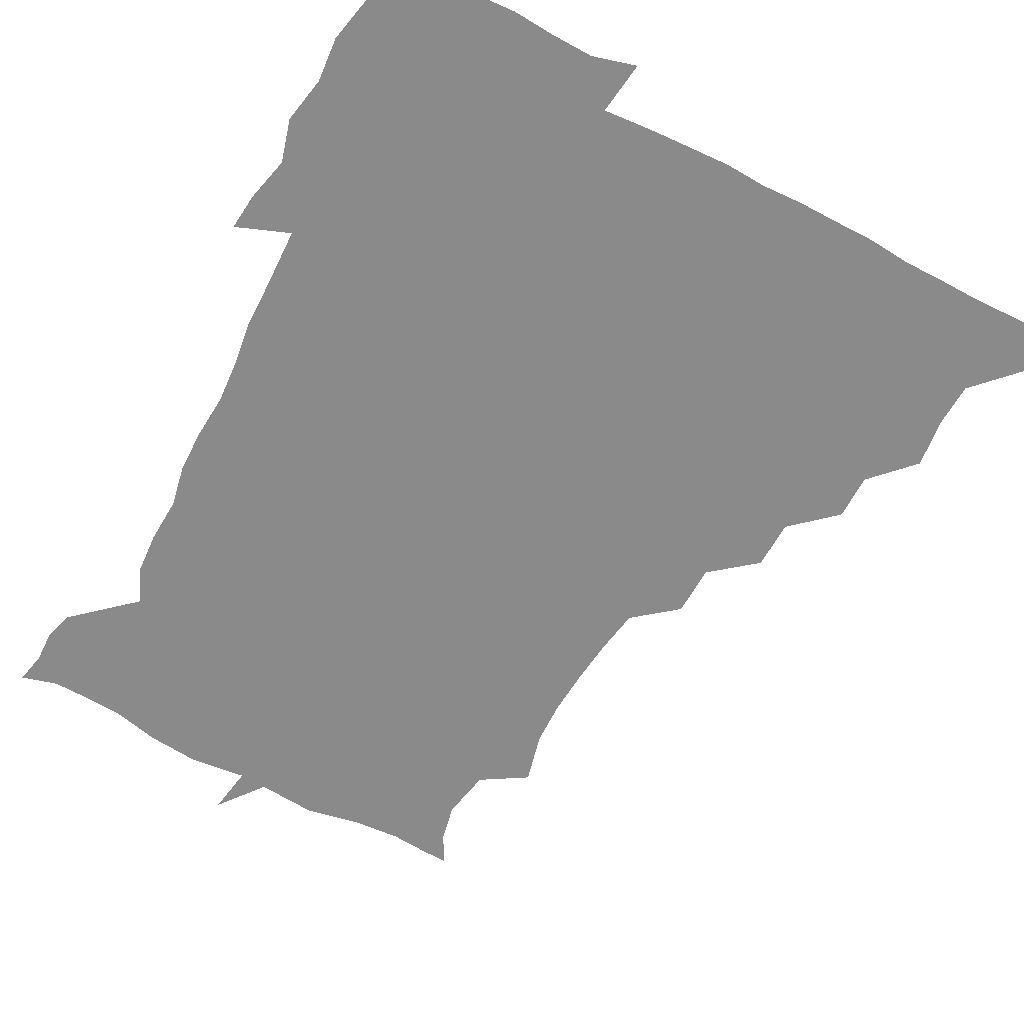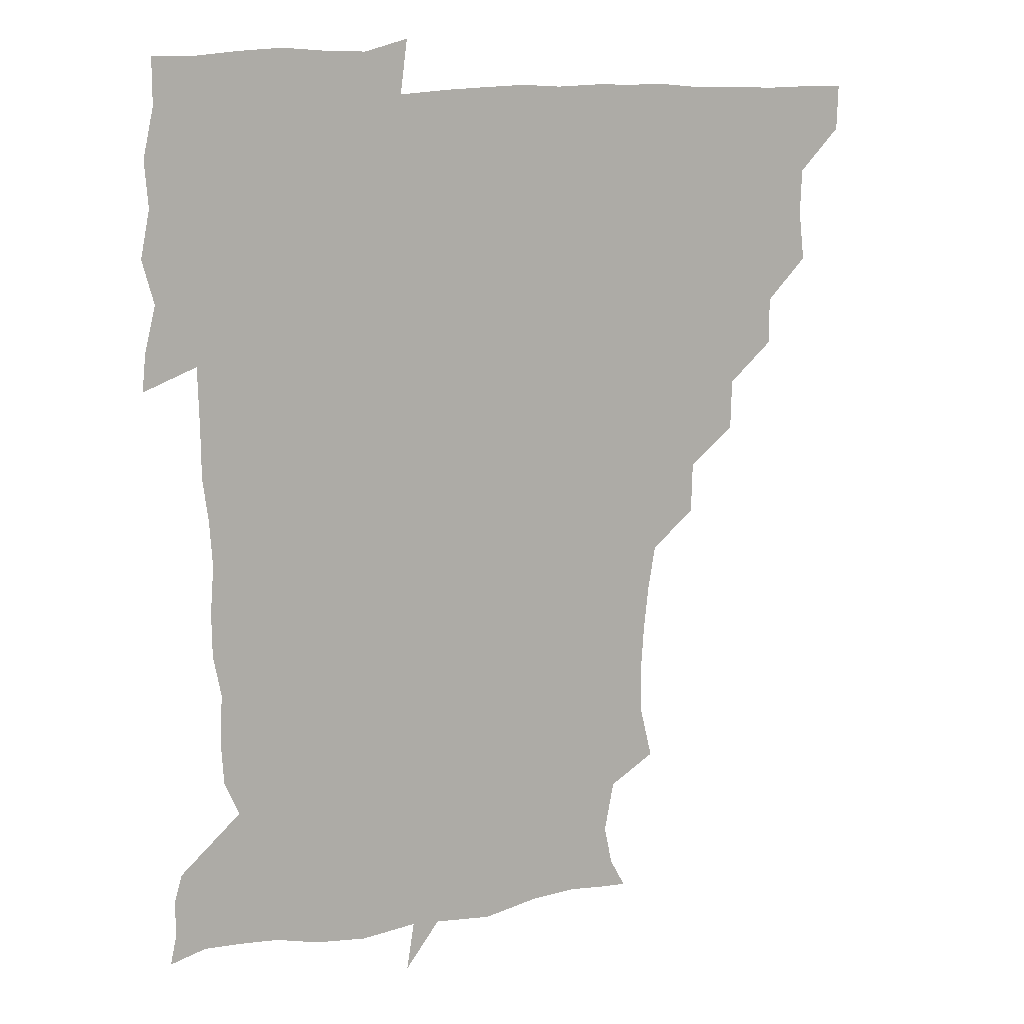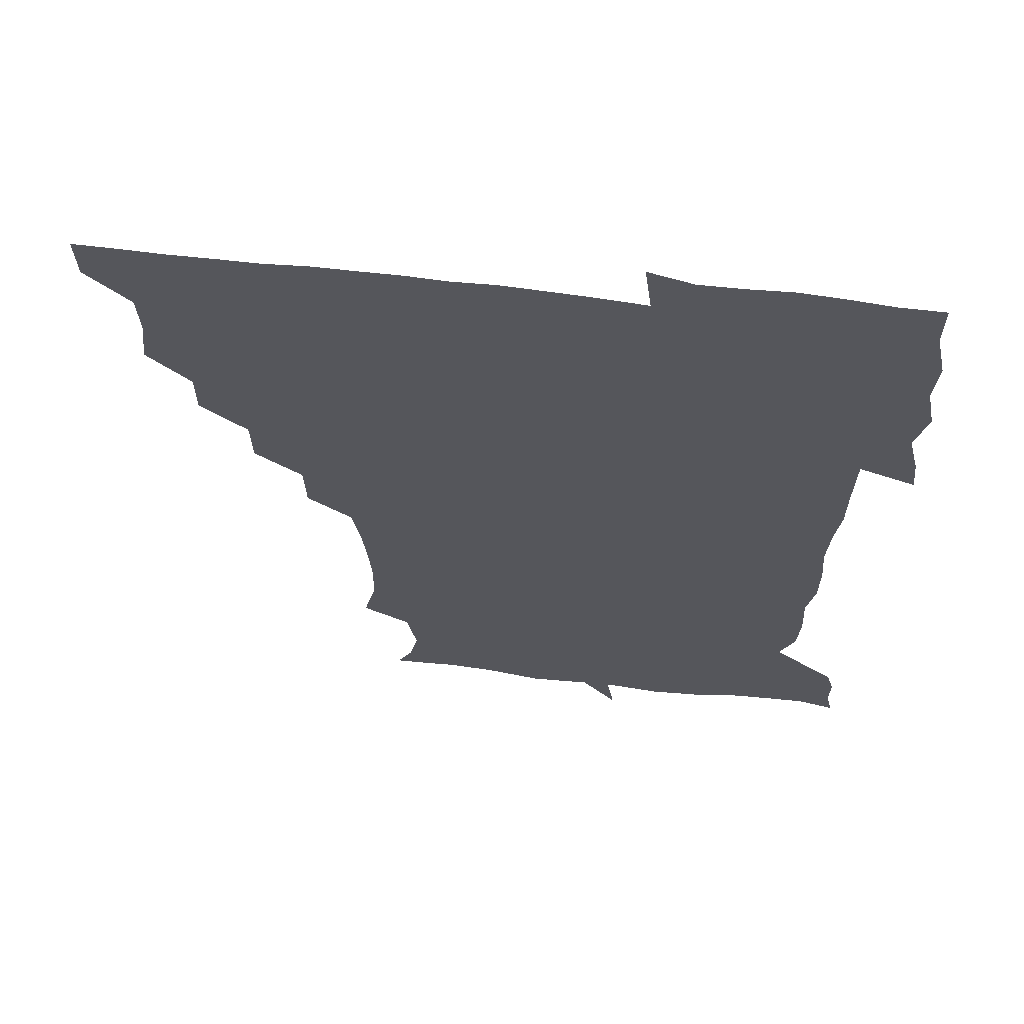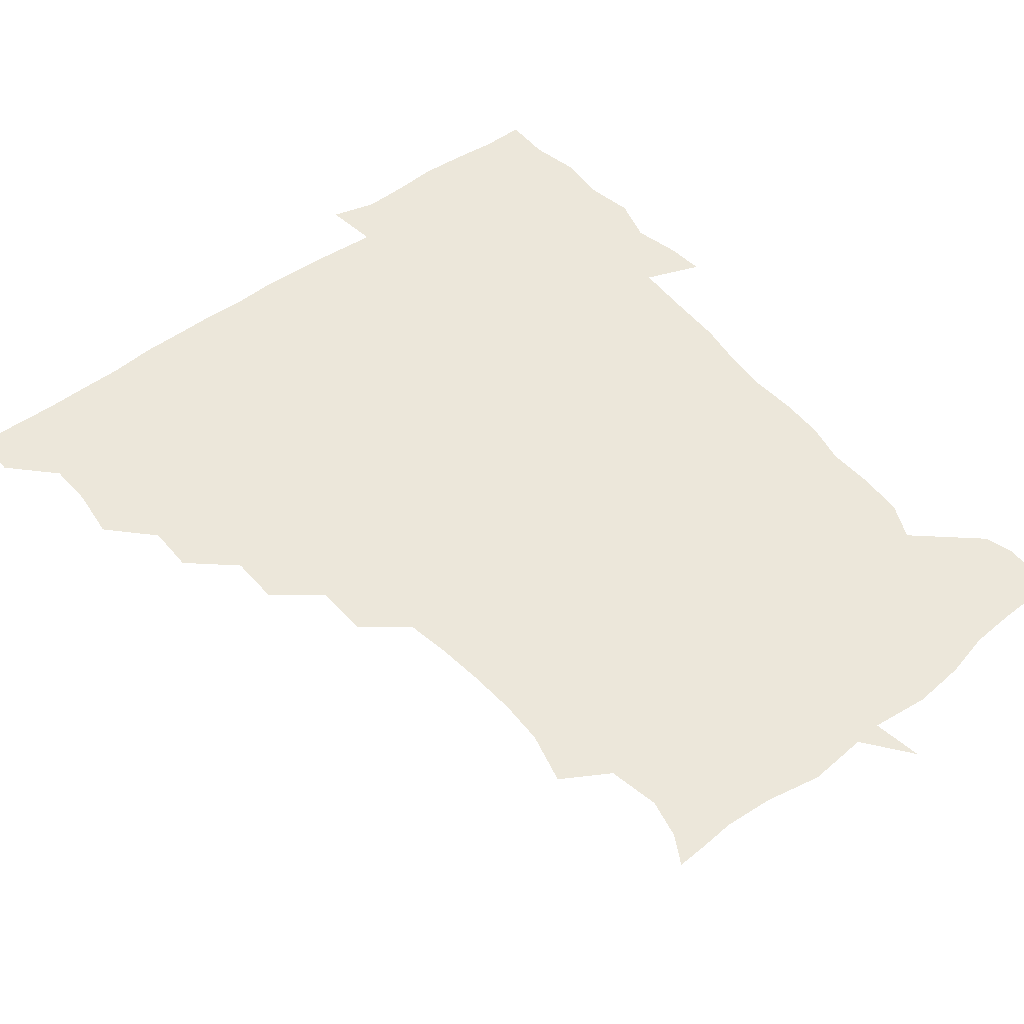
<metadata>
{"format":"obj","ext":"obj","renderer":"f3d","projection":"perspective","resolution":1024,"background":"white","views":[{"elev":-63.5,"azim":152.5,"up":"+Z"},{"elev":12.0,"azim":153.4,"up":"+Y"},{"elev":63.3,"azim":7.0,"up":"+Y"},{"elev":51.4,"azim":-38.2,"up":"+Z"}]}
</metadata>
<code>
v 451.6 450.6 0
v 451.1 466.6 0
v 465.1 402.2 0
v 467.1 419.7 0
v 466.5 435.3 0
v 466.5 450.1 0
v 465.7 466.6 0
v 479.7 370.9 0
v 479.7 387.2 0
v 482.6 406.1 0
v 482 420.9 0
v 481.5 435.8 0
v 481.1 451 0
v 481 466.2 0
v 496.1 339.5 0
v 495.7 356.8 0
v 497.4 375.9 0
v 498.1 392.2 0
v 497.6 406.8 0
v 497.2 421.2 0
v 497.1 435.7 0
v 497 450 0
v 496.1 466.6 0
v 513 308.4 0
v 512.4 326.4 0
v 512.9 345.8 0
v 511.8 360.9 0
v 513.1 378.2 0
v 511.8 391.5 0
v 512 406.6 0
v 511.8 421.2 0
v 511.6 435.7 0
v 511.5 450.2 0
v 511.2 466.7 0
v 529.3 214.4 0
v 533.7 232.3 0
v 534 248 0
v 532.9 264.5 0
v 531.1 280.5 0
v 528.5 295.9 0
v 527.9 314.8 0
v 527.4 331 0
v 527.8 348 0
v 527.1 362.1 0
v 527.1 377.3 0
v 527 391.9 0
v 526.7 406.4 0
v 526.6 421.1 0
v 526.4 435.8 0
v 526.3 450.6 0
v 526.3 468 0
v 540.6 163.3 0
v 546.2 173.5 0
v 549 186.9 0
v 545.6 204.5 0
v 545.5 223.7 0
v 546.3 239.2 0
v 545.6 254.3 0
v 544.6 268.8 0
v 543.2 284 0
v 542.6 300.5 0
v 542.1 316.4 0
v 542.3 332.7 0
v 541.9 346.7 0
v 541.8 362.3 0
v 542.5 378.1 0
v 541.7 391.8 0
v 542.5 406.8 0
v 541.7 421.1 0
v 541.7 435.4 0
v 541.2 451.1 0
v 540.9 468.1 0
v 550.2 163.9 0
v 558.6 179.4 0
v 559.2 193.8 0
v 559.4 211.9 0
v 558.3 225.1 0
v 559.3 243.1 0
v 559 258 0
v 559.2 273.9 0
v 557.1 285.7 0
v 557 302.3 0
v 556.9 318.1 0
v 556.8 331.6 0
v 557.2 348.6 0
v 556.7 362.5 0
v 556.8 377.6 0
v 556.1 391.1 0
v 556.9 406.6 0
v 556.6 420.9 0
v 556.6 435.4 0
v 556.3 450.4 0
v 555.4 468.3 0
v 563.2 165 0
v 571.5 181.4 0
v 573.2 198.5 0
v 572.9 213.6 0
v 572.9 229 0
v 573 243.9 0
v 572.9 259.1 0
v 572.9 274 0
v 572 287.8 0
v 571.8 303.4 0
v 571.2 315.8 0
v 571.8 333.2 0
v 571.6 348 0
v 571.2 361.7 0
v 571.5 377.6 0
v 571.7 392.1 0
v 571.6 406.5 0
v 571.2 421.1 0
v 571.5 435.4 0
v 571.5 449.5 0
v 570.1 467.7 0
v 579.8 164 0
v 586.8 182.8 0
v 587.5 198 0
v 587.4 213.1 0
v 587 227 0
v 586.2 244 0
v 586.7 258.4 0
v 587.5 274.5 0
v 586.7 287.8 0
v 586.1 302.1 0
v 586.2 316.9 0
v 586.4 333.9 0
v 586.4 348.7 0
v 586.4 362.5 0
v 586.2 376.6 0
v 586.5 392.1 0
v 586.3 406.5 0
v 586.7 421 0
v 586.6 435.1 0
v 586 450.3 0
v 584.5 468.5 0
v 599.2 160.3 0
v 601.5 181.7 0
v 601.7 198.9 0
v 601.9 213.2 0
v 601.9 228.9 0
v 601.4 241.4 0
v 600.4 257.7 0
v 601.6 275 0
v 601.3 288.3 0
v 601 302.5 0
v 601.2 318.5 0
v 601.2 333.4 0
v 601.1 347 0
v 601.2 362.2 0
v 601.4 377.6 0
v 601.4 392.1 0
v 601.4 406.5 0
v 601.6 421 0
v 601.3 435.8 0
v 600.7 451.3 0
v 599.2 467.9 0
v 619.9 162.2 0
v 616.4 184.1 0
v 616 199.3 0
v 616.3 215.4 0
v 616.5 229 0
v 616.6 243.2 0
v 615.7 256.4 0
v 615.2 274.8 0
v 615.6 288.9 0
v 616 303.5 0
v 615.7 318.5 0
v 615.7 334 0
v 615.8 347.1 0
v 616.1 363.8 0
v 616 377.5 0
v 616.2 393 0
v 616.3 406.8 0
v 616.6 421.1 0
v 616.4 436 0
v 615.8 451.3 0
v 614.5 467.1 0
v 632.5 145.9 0
v 629.8 163 0
v 630.8 182.1 0
v 630.3 199.3 0
v 630.2 214.8 0
v 630.5 230.1 0
v 631 244.7 0
v 630.7 258 0
v 629.7 275.2 0
v 629.9 288.8 0
v 630.1 305.4 0
v 630.4 318.9 0
v 630.3 333.4 0
v 630.6 348.4 0
v 630.3 364.2 0
v 630.7 377.5 0
v 630.8 392.2 0
v 631 406.9 0
v 631 421.4 0
v 631.8 435.7 0
v 632.2 450 0
v 631.6 465.8 0
v 629.2 484.6 0
v 649.8 160.9 0
v 645.7 183.1 0
v 644.9 199.1 0
v 644.8 214.1 0
v 644.3 229.4 0
v 644.7 245.3 0
v 645 259.2 0
v 644 275.4 0
v 644.8 288.9 0
v 644.8 303.7 0
v 645 318.2 0
v 645.2 332.5 0
v 644.9 349 0
v 645 363.6 0
v 645.3 377.6 0
v 645.8 391.3 0
v 645.6 407.1 0
v 645.9 421 0
v 646.4 436.2 0
v 646.5 450.5 0
v 646.3 465.3 0
v 644.6 480.3 0
v 667.8 162.8 0
v 661.2 182.4 0
v 659.4 198.3 0
v 658.3 214.8 0
v 658.6 228.6 0
v 658.3 245.1 0
v 658.8 259.5 0
v 659 273.8 0
v 659.1 288.7 0
v 659.4 303.1 0
v 659.9 317.4 0
v 659.9 332 0
v 659.3 348.6 0
v 659.4 363.7 0
v 659.9 377.9 0
v 660 393.3 0
v 660.1 407.5 0
v 660.5 422.1 0
v 660.7 436.4 0
v 661 450.6 0
v 661.1 465.2 0
v 659.7 480.7 0
v 683.7 166.7 0
v 676.1 183.2 0
v 674.3 197.7 0
v 672.2 213.2 0
v 671.7 228 0
v 672.1 243.6 0
v 672.8 257.9 0
v 673.1 272.6 0
v 673.6 287.3 0
v 673.4 302.4 0
v 672.9 318.9 0
v 673.7 333.1 0
v 674.7 347.3 0
v 674.2 363.2 0
v 673.7 379.5 0
v 673.8 393.6 0
v 674.3 407.7 0
v 674.4 422.6 0
v 675 436.6 0
v 675.4 450.8 0
v 675.8 464.9 0
v 674.6 481.8 0
v 698.3 167.8 0
v 690.7 182.8 0
v 690.2 194.8 0
v 685.5 211.5 0
v 684.4 224.3 0
v 686.2 239.5 0
v 685.9 255.7 0
v 686.2 270.6 0
v 688.3 284.3 0
v 687.1 300.9 0
v 687.6 315.5 0
v 688.9 330.1 0
v 689.4 345.9 0
v 688.6 362.9 0
v 687.8 379.8 0
v 687.9 393.3 0
v 687.4 408.3 0
v 688.3 422.3 0
v 688.4 437 0
v 689.3 450.8 0
v 690 464.7 0
v 690.1 480.8 0
v 710.8 168.3 0
v 705.7 181 0
v 704.3 192.9 0
v 702.5 203.4 0
v 696.6 216.5 0
v 701.9 228.6 0
v 702.9 243.7 0
v 702 260.6 0
v 704.9 275 0
v 705.1 290.4 0
v 703.8 307 0
v 704.9 322.7 0
v 706.9 338.1 0
v 707.1 355.6 0
v 707.7 376.4 0
v 703.7 392 0
v 702.3 406.5 0
v 701.1 422.6 0
v 701.4 436.2 0
v 701.8 450.5 0
v 703.8 464.2 0
v 705.4 479.3 0
v 723.5 164.8 0
v 721.1 175.8 0
v 721.5 187.2 0
v 718.6 197.2 0
v 726.8 369.1 0
v 725.5 382.1 0
v 721.6 398.1 0
v 725.8 413.4 0
v 722.6 429.9 0
v 723.9 445.9 0
v 720.2 463.3 0
v 720.2 479.4 0
v 721 496 0
f 5 6 1
f 1 6 2
f 6 7 2
f 9 10 3
f 3 10 4
f 10 11 4
f 4 11 5
f 11 12 5
f 5 12 6
f 12 13 6
f 6 13 7
f 13 14 7
f 16 17 8
f 8 17 9
f 17 18 9
f 9 18 10
f 18 19 10
f 10 19 11
f 19 20 11
f 11 20 12
f 20 21 12
f 12 21 13
f 21 22 13
f 13 22 14
f 22 23 14
f 25 26 15
f 15 26 16
f 26 27 16
f 16 27 17
f 27 28 17
f 17 28 18
f 28 29 18
f 18 29 19
f 29 30 19
f 19 30 20
f 30 31 20
f 20 31 21
f 31 32 21
f 21 32 22
f 32 33 22
f 22 33 23
f 33 34 23
f 40 41 24
f 24 41 25
f 41 42 25
f 25 42 26
f 42 43 26
f 26 43 27
f 43 44 27
f 27 44 28
f 44 45 28
f 28 45 29
f 45 46 29
f 29 46 30
f 46 47 30
f 30 47 31
f 47 48 31
f 31 48 32
f 48 49 32
f 32 49 33
f 49 50 33
f 33 50 34
f 50 51 34
f 55 56 35
f 35 56 36
f 56 57 36
f 36 57 37
f 57 58 37
f 37 58 38
f 58 59 38
f 38 59 39
f 59 60 39
f 39 60 40
f 60 61 40
f 40 61 41
f 61 62 41
f 41 62 42
f 62 63 42
f 42 63 43
f 63 64 43
f 43 64 44
f 64 65 44
f 44 65 45
f 65 66 45
f 45 66 46
f 66 67 46
f 46 67 47
f 67 68 47
f 47 68 48
f 68 69 48
f 48 69 49
f 69 70 49
f 49 70 50
f 70 71 50
f 50 71 51
f 71 72 51
f 52 73 53
f 73 74 53
f 53 74 54
f 74 75 54
f 54 75 55
f 75 76 55
f 55 76 56
f 76 77 56
f 56 77 57
f 77 78 57
f 57 78 58
f 78 79 58
f 58 79 59
f 79 80 59
f 59 80 60
f 80 81 60
f 60 81 61
f 81 82 61
f 61 82 62
f 82 83 62
f 62 83 63
f 83 84 63
f 63 84 64
f 84 85 64
f 64 85 65
f 85 86 65
f 65 86 66
f 86 87 66
f 66 87 67
f 87 88 67
f 67 88 68
f 88 89 68
f 68 89 69
f 89 90 69
f 69 90 70
f 90 91 70
f 70 91 71
f 91 92 71
f 71 92 72
f 92 93 72
f 73 94 74
f 94 95 74
f 74 95 75
f 95 96 75
f 75 96 76
f 96 97 76
f 76 97 77
f 97 98 77
f 77 98 78
f 98 99 78
f 78 99 79
f 99 100 79
f 79 100 80
f 100 101 80
f 80 101 81
f 101 102 81
f 81 102 82
f 102 103 82
f 82 103 83
f 103 104 83
f 83 104 84
f 104 105 84
f 84 105 85
f 105 106 85
f 85 106 86
f 106 107 86
f 86 107 87
f 107 108 87
f 87 108 88
f 108 109 88
f 88 109 89
f 109 110 89
f 89 110 90
f 110 111 90
f 90 111 91
f 111 112 91
f 91 112 92
f 112 113 92
f 92 113 93
f 113 114 93
f 94 115 95
f 115 116 95
f 95 116 96
f 116 117 96
f 96 117 97
f 117 118 97
f 97 118 98
f 118 119 98
f 98 119 99
f 119 120 99
f 99 120 100
f 120 121 100
f 100 121 101
f 121 122 101
f 101 122 102
f 122 123 102
f 102 123 103
f 123 124 103
f 103 124 104
f 124 125 104
f 104 125 105
f 125 126 105
f 105 126 106
f 126 127 106
f 106 127 107
f 127 128 107
f 107 128 108
f 128 129 108
f 108 129 109
f 129 130 109
f 109 130 110
f 130 131 110
f 110 131 111
f 131 132 111
f 111 132 112
f 132 133 112
f 112 133 113
f 133 134 113
f 113 134 114
f 134 135 114
f 115 136 116
f 136 137 116
f 116 137 117
f 137 138 117
f 117 138 118
f 138 139 118
f 118 139 119
f 139 140 119
f 119 140 120
f 140 141 120
f 120 141 121
f 141 142 121
f 121 142 122
f 142 143 122
f 122 143 123
f 143 144 123
f 123 144 124
f 144 145 124
f 124 145 125
f 145 146 125
f 125 146 126
f 146 147 126
f 126 147 127
f 147 148 127
f 127 148 128
f 148 149 128
f 128 149 129
f 149 150 129
f 129 150 130
f 150 151 130
f 130 151 131
f 151 152 131
f 131 152 132
f 152 153 132
f 132 153 133
f 153 154 133
f 133 154 134
f 154 155 134
f 134 155 135
f 155 156 135
f 136 157 137
f 157 158 137
f 137 158 138
f 158 159 138
f 138 159 139
f 159 160 139
f 139 160 140
f 160 161 140
f 140 161 141
f 161 162 141
f 141 162 142
f 162 163 142
f 142 163 143
f 163 164 143
f 143 164 144
f 164 165 144
f 144 165 145
f 165 166 145
f 145 166 146
f 166 167 146
f 146 167 147
f 167 168 147
f 147 168 148
f 168 169 148
f 148 169 149
f 169 170 149
f 149 170 150
f 170 171 150
f 150 171 151
f 171 172 151
f 151 172 152
f 172 173 152
f 152 173 153
f 173 174 153
f 153 174 154
f 174 175 154
f 154 175 155
f 175 176 155
f 155 176 156
f 176 177 156
f 178 179 157
f 157 179 158
f 179 180 158
f 158 180 159
f 180 181 159
f 159 181 160
f 181 182 160
f 160 182 161
f 182 183 161
f 161 183 162
f 183 184 162
f 162 184 163
f 184 185 163
f 163 185 164
f 185 186 164
f 164 186 165
f 186 187 165
f 165 187 166
f 187 188 166
f 166 188 167
f 188 189 167
f 167 189 168
f 189 190 168
f 168 190 169
f 190 191 169
f 169 191 170
f 191 192 170
f 170 192 171
f 192 193 171
f 171 193 172
f 193 194 172
f 172 194 173
f 194 195 173
f 173 195 174
f 195 196 174
f 174 196 175
f 196 197 175
f 175 197 176
f 197 198 176
f 176 198 177
f 198 199 177
f 179 201 180
f 201 202 180
f 180 202 181
f 202 203 181
f 181 203 182
f 203 204 182
f 182 204 183
f 204 205 183
f 183 205 184
f 205 206 184
f 184 206 185
f 206 207 185
f 185 207 186
f 207 208 186
f 186 208 187
f 208 209 187
f 187 209 188
f 209 210 188
f 188 210 189
f 210 211 189
f 189 211 190
f 211 212 190
f 190 212 191
f 212 213 191
f 191 213 192
f 213 214 192
f 192 214 193
f 214 215 193
f 193 215 194
f 215 216 194
f 194 216 195
f 216 217 195
f 195 217 196
f 217 218 196
f 196 218 197
f 218 219 197
f 197 219 198
f 219 220 198
f 198 220 199
f 220 221 199
f 199 221 200
f 221 222 200
f 201 223 202
f 223 224 202
f 202 224 203
f 224 225 203
f 203 225 204
f 225 226 204
f 204 226 205
f 226 227 205
f 205 227 206
f 227 228 206
f 206 228 207
f 228 229 207
f 207 229 208
f 229 230 208
f 208 230 209
f 230 231 209
f 209 231 210
f 231 232 210
f 210 232 211
f 232 233 211
f 211 233 212
f 233 234 212
f 212 234 213
f 234 235 213
f 213 235 214
f 235 236 214
f 214 236 215
f 236 237 215
f 215 237 216
f 237 238 216
f 216 238 217
f 238 239 217
f 217 239 218
f 239 240 218
f 218 240 219
f 240 241 219
f 219 241 220
f 241 242 220
f 220 242 221
f 242 243 221
f 221 243 222
f 243 244 222
f 223 245 224
f 245 246 224
f 224 246 225
f 246 247 225
f 225 247 226
f 247 248 226
f 226 248 227
f 248 249 227
f 227 249 228
f 249 250 228
f 228 250 229
f 250 251 229
f 229 251 230
f 251 252 230
f 230 252 231
f 252 253 231
f 231 253 232
f 253 254 232
f 232 254 233
f 254 255 233
f 233 255 234
f 255 256 234
f 234 256 235
f 256 257 235
f 235 257 236
f 257 258 236
f 236 258 237
f 258 259 237
f 237 259 238
f 259 260 238
f 238 260 239
f 260 261 239
f 239 261 240
f 261 262 240
f 240 262 241
f 262 263 241
f 241 263 242
f 263 264 242
f 242 264 243
f 264 265 243
f 243 265 244
f 265 266 244
f 245 267 246
f 267 268 246
f 246 268 247
f 268 269 247
f 247 269 248
f 269 270 248
f 248 270 249
f 270 271 249
f 249 271 250
f 271 272 250
f 250 272 251
f 272 273 251
f 251 273 252
f 273 274 252
f 252 274 253
f 274 275 253
f 253 275 254
f 275 276 254
f 254 276 255
f 276 277 255
f 255 277 256
f 277 278 256
f 256 278 257
f 278 279 257
f 257 279 258
f 279 280 258
f 258 280 259
f 280 281 259
f 259 281 260
f 281 282 260
f 260 282 261
f 282 283 261
f 261 283 262
f 283 284 262
f 262 284 263
f 284 285 263
f 263 285 264
f 285 286 264
f 264 286 265
f 286 287 265
f 265 287 266
f 287 288 266
f 267 289 268
f 289 290 268
f 268 290 269
f 290 291 269
f 269 291 270
f 291 292 270
f 270 292 271
f 292 293 271
f 271 293 272
f 293 294 272
f 272 294 273
f 294 295 273
f 273 295 274
f 295 296 274
f 274 296 275
f 296 297 275
f 275 297 276
f 297 298 276
f 276 298 277
f 298 299 277
f 277 299 278
f 299 300 278
f 278 300 279
f 300 301 279
f 279 301 280
f 301 302 280
f 280 302 281
f 302 303 281
f 281 303 282
f 303 304 282
f 282 304 283
f 304 305 283
f 283 305 284
f 305 306 284
f 284 306 285
f 306 307 285
f 285 307 286
f 307 308 286
f 286 308 287
f 308 309 287
f 287 309 288
f 309 310 288
f 289 311 290
f 311 312 290
f 290 312 291
f 312 313 291
f 291 313 292
f 313 314 292
f 292 314 293
f 303 315 304
f 315 316 304
f 304 316 305
f 316 317 305
f 305 317 306
f 317 318 306
f 306 318 307
f 318 319 307
f 307 319 308
f 319 320 308
f 308 320 309
f 320 321 309
f 309 321 310
f 321 322 310

</code>
